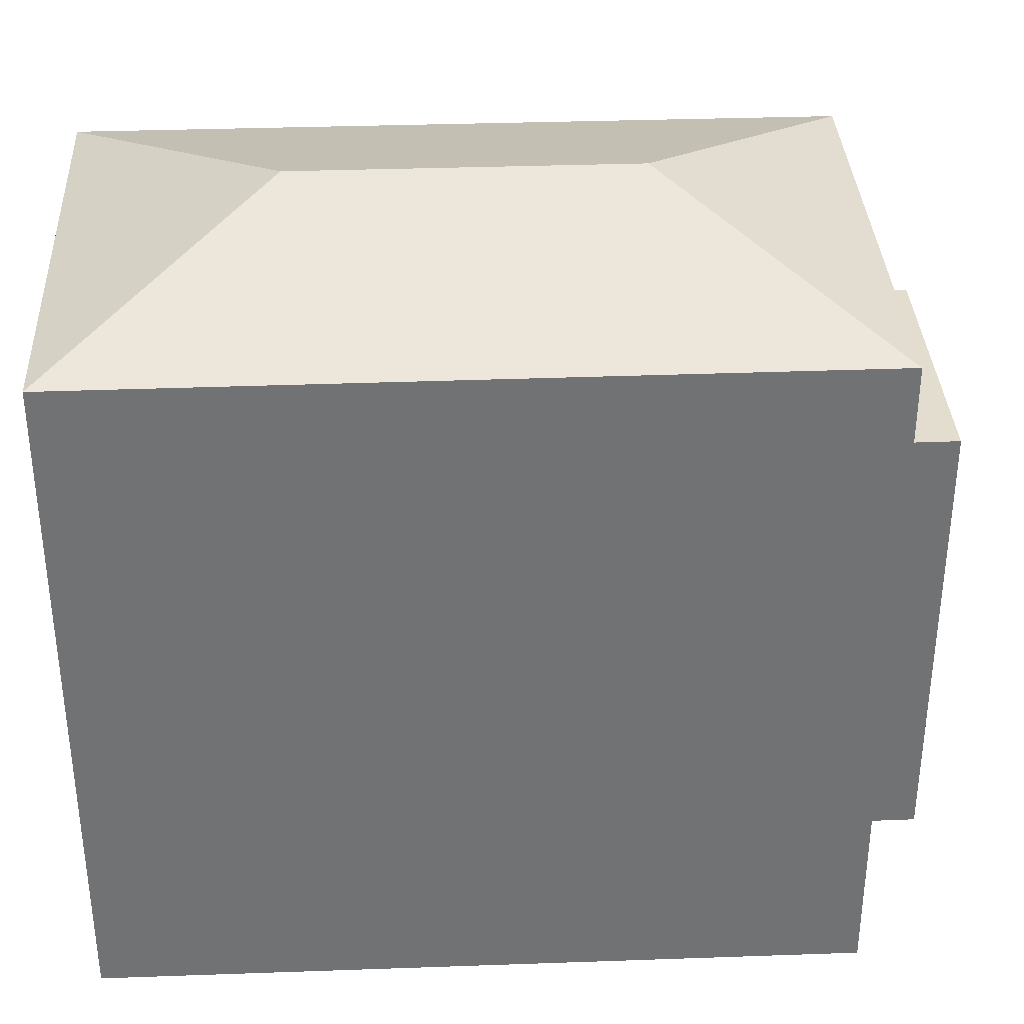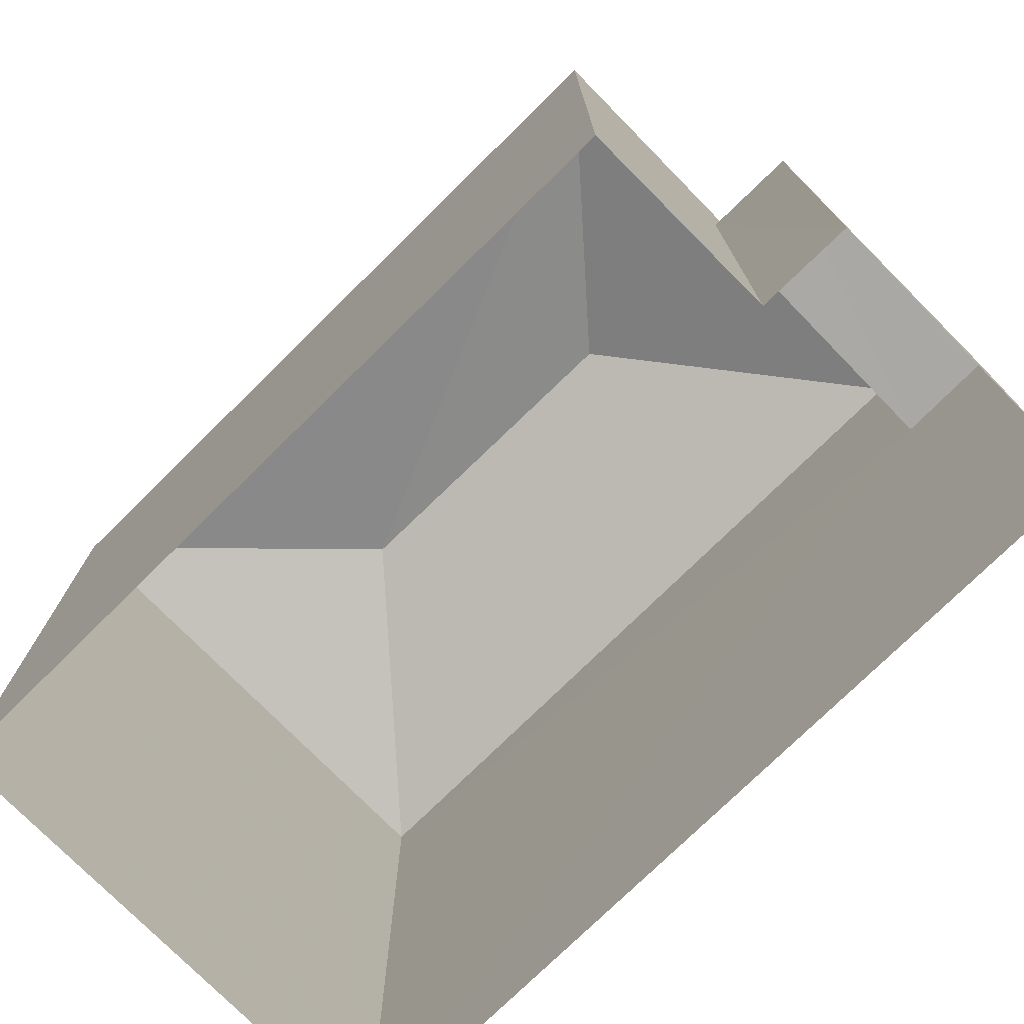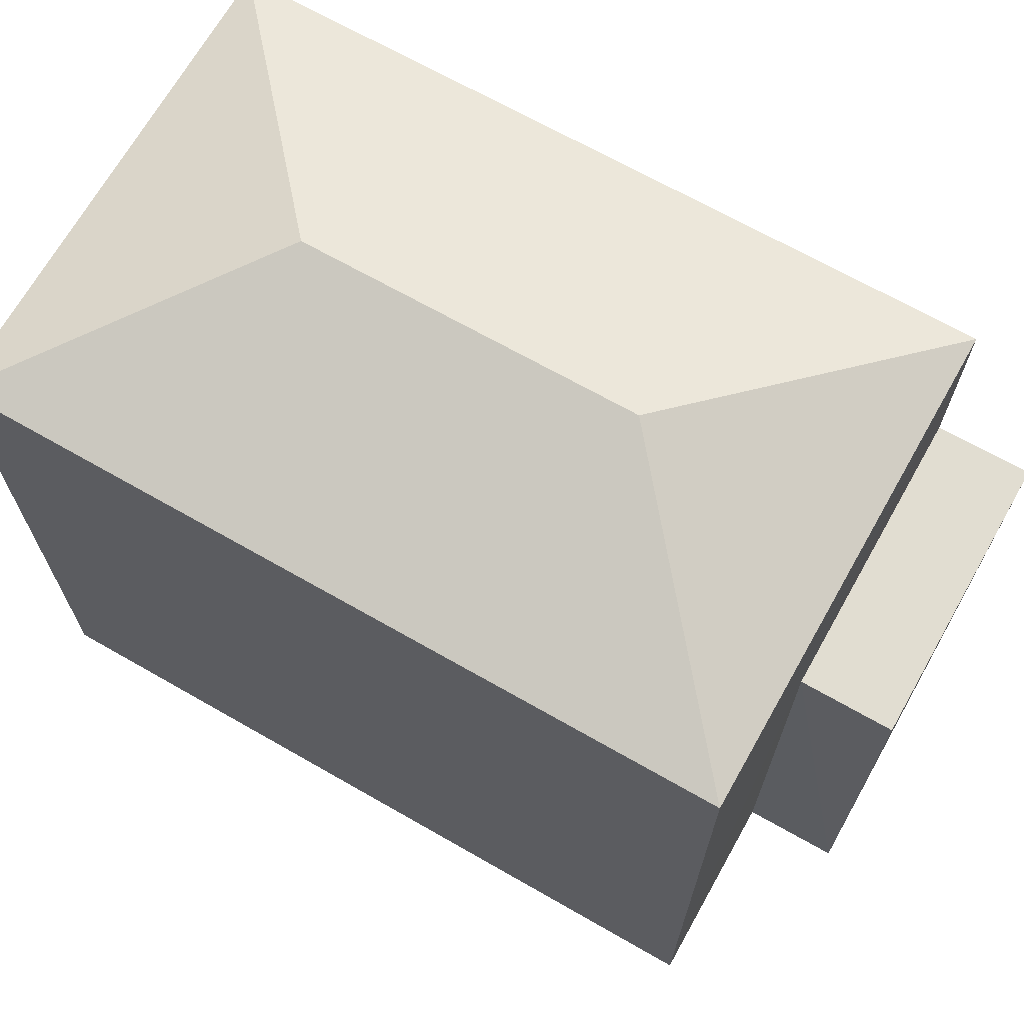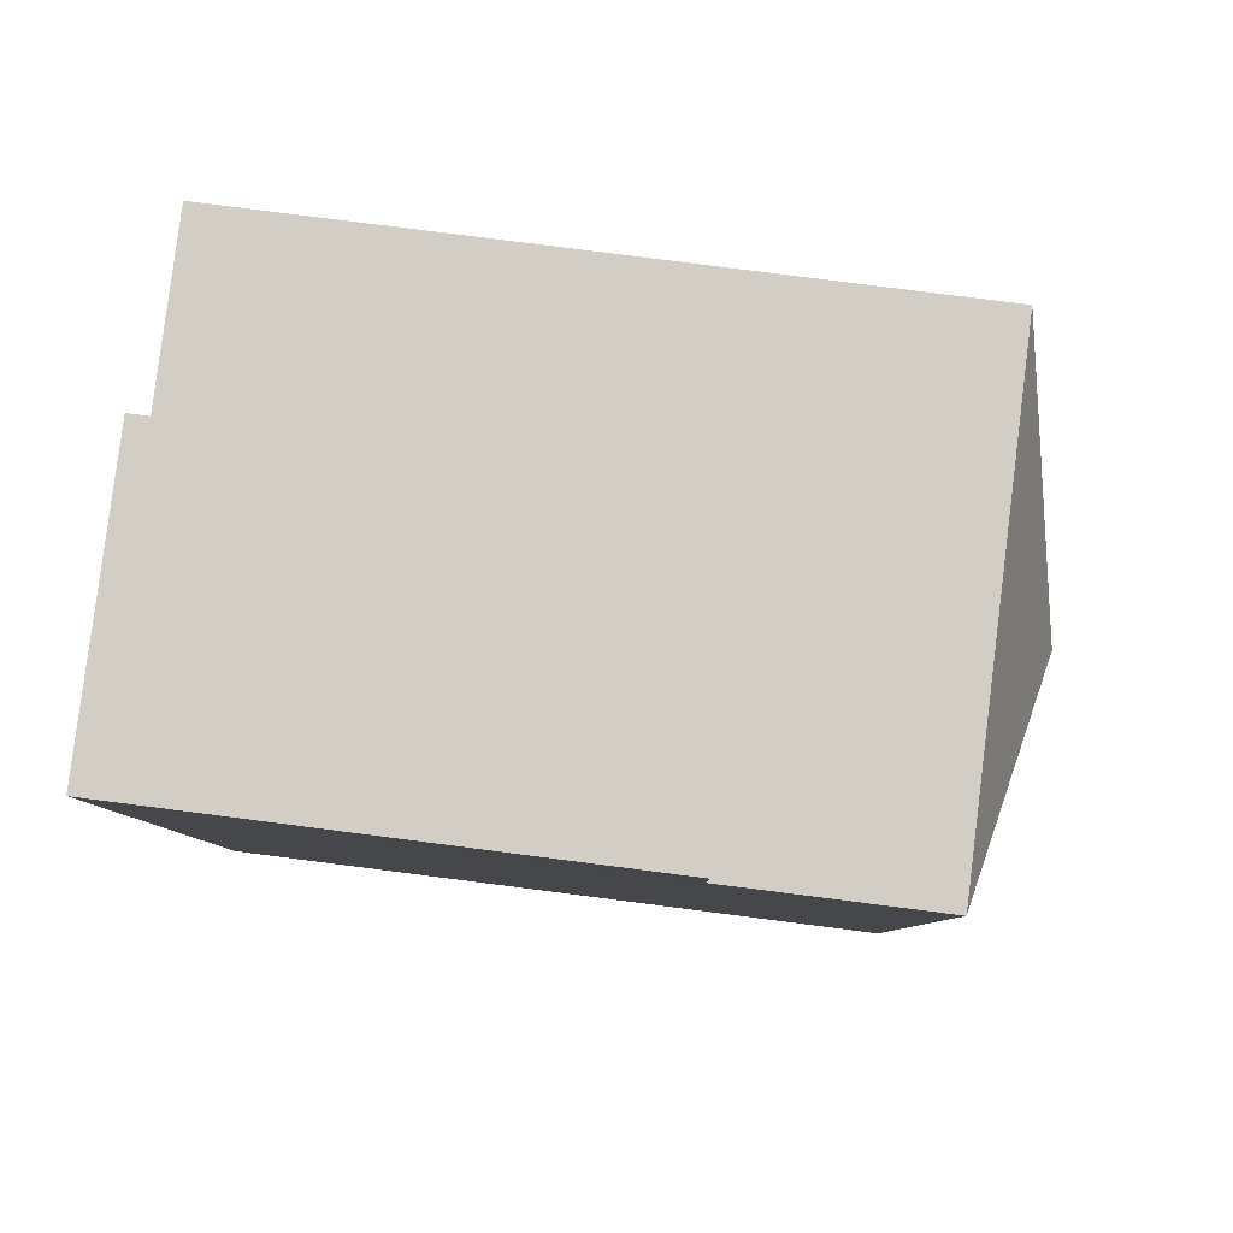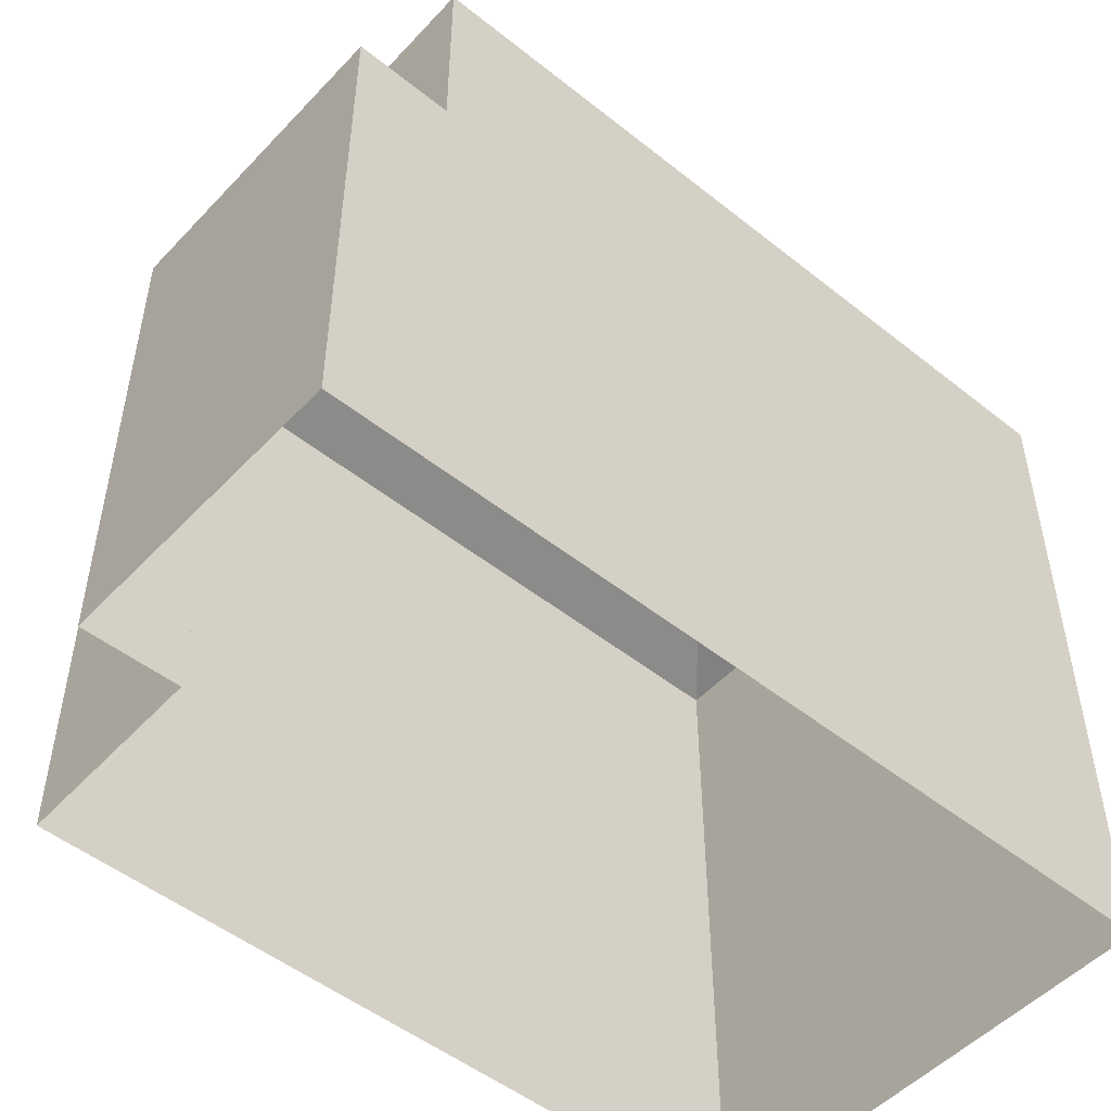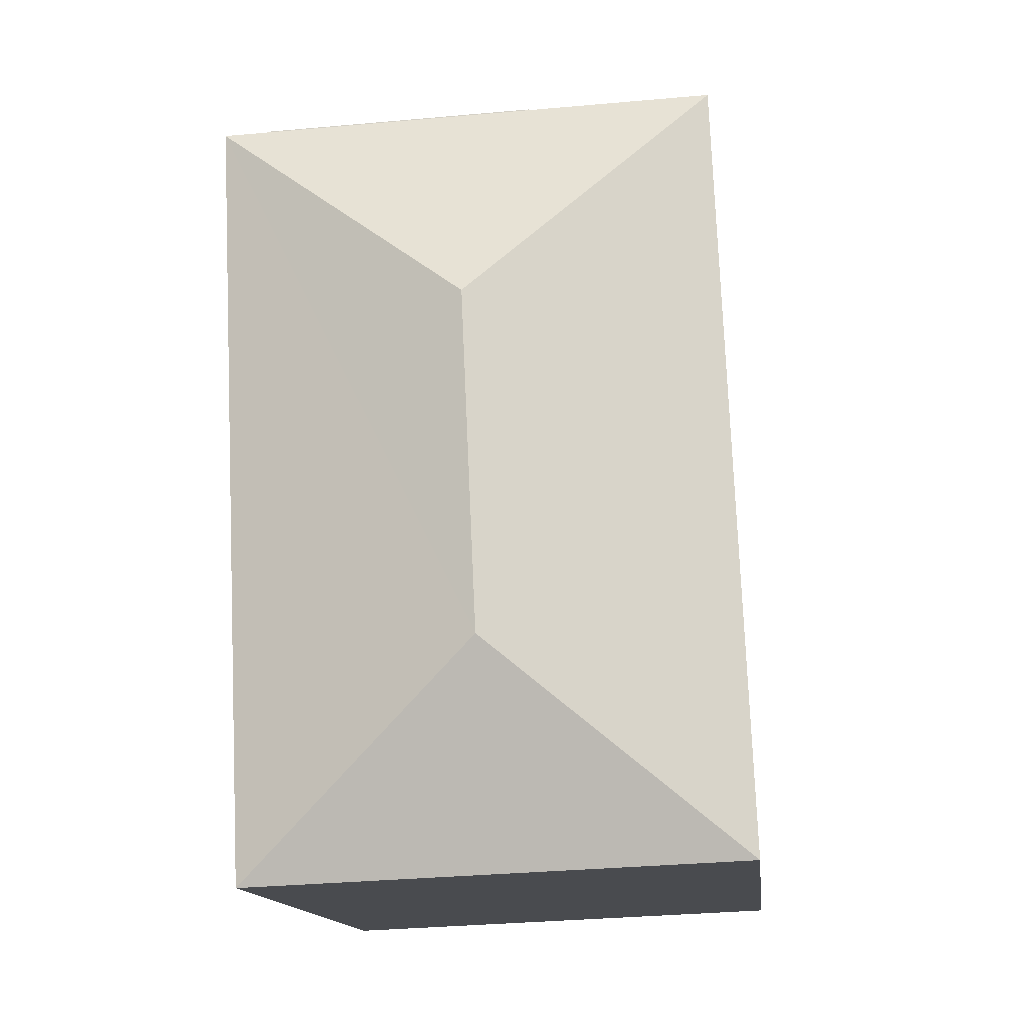
<metadata>
{"format":"obj","ext":"obj","renderer":"f3d","projection":"perspective","resolution":1024,"background":"white","views":[{"elev":34.8,"azim":89.6,"up":"+Z"},{"elev":-75.5,"azim":137.0,"up":"+Z"},{"elev":68.9,"azim":122.1,"up":"+Z"},{"elev":79.9,"azim":-82.8,"up":"+Y"},{"elev":-50.5,"azim":-128.7,"up":"+Z"},{"elev":-14.0,"azim":6.3,"up":"+Y"}]}
</metadata>
<code>
v -3.727e+05 -1.048e+05 26.21
v -3.727e+05 -1.048e+05 26.22
v -3.727e+05 -1.048e+05 26.21
v -3.727e+05 -1.048e+05 26.22
v -3.727e+05 -1.048e+05 26.21
v -3.727e+05 -1.048e+05 26.21
v -3.727e+05 -1.048e+05 36.72
v -3.727e+05 -1.048e+05 35.69
v -3.727e+05 -1.048e+05 35.69
v -3.727e+05 -1.048e+05 32.89
v -3.727e+05 -1.048e+05 32.89
v -3.727e+05 -1.048e+05 32.89
v -3.727e+05 -1.048e+05 32.89
v -3.727e+05 -1.048e+05 35.69
v -3.727e+05 -1.048e+05 36.72
v -3.727e+05 -1.048e+05 35.69
f 1 2 3
f 2 4 3
f 3 5 6
f 3 4 5
f 7 8 9
f 10 11 12
f 10 13 11
f 14 8 7
f 15 14 7
f 7 16 15
f 7 9 16
f 15 16 14
f 9 2 1
f 16 9 1
f 13 6 11
f 13 3 6
f 8 4 2
f 9 8 2
f 12 6 5
f 12 11 6
f 1 13 16
f 16 13 14
f 1 3 13
f 14 13 10
f 8 10 4
f 4 10 5
f 8 14 10
f 5 10 12

</code>
